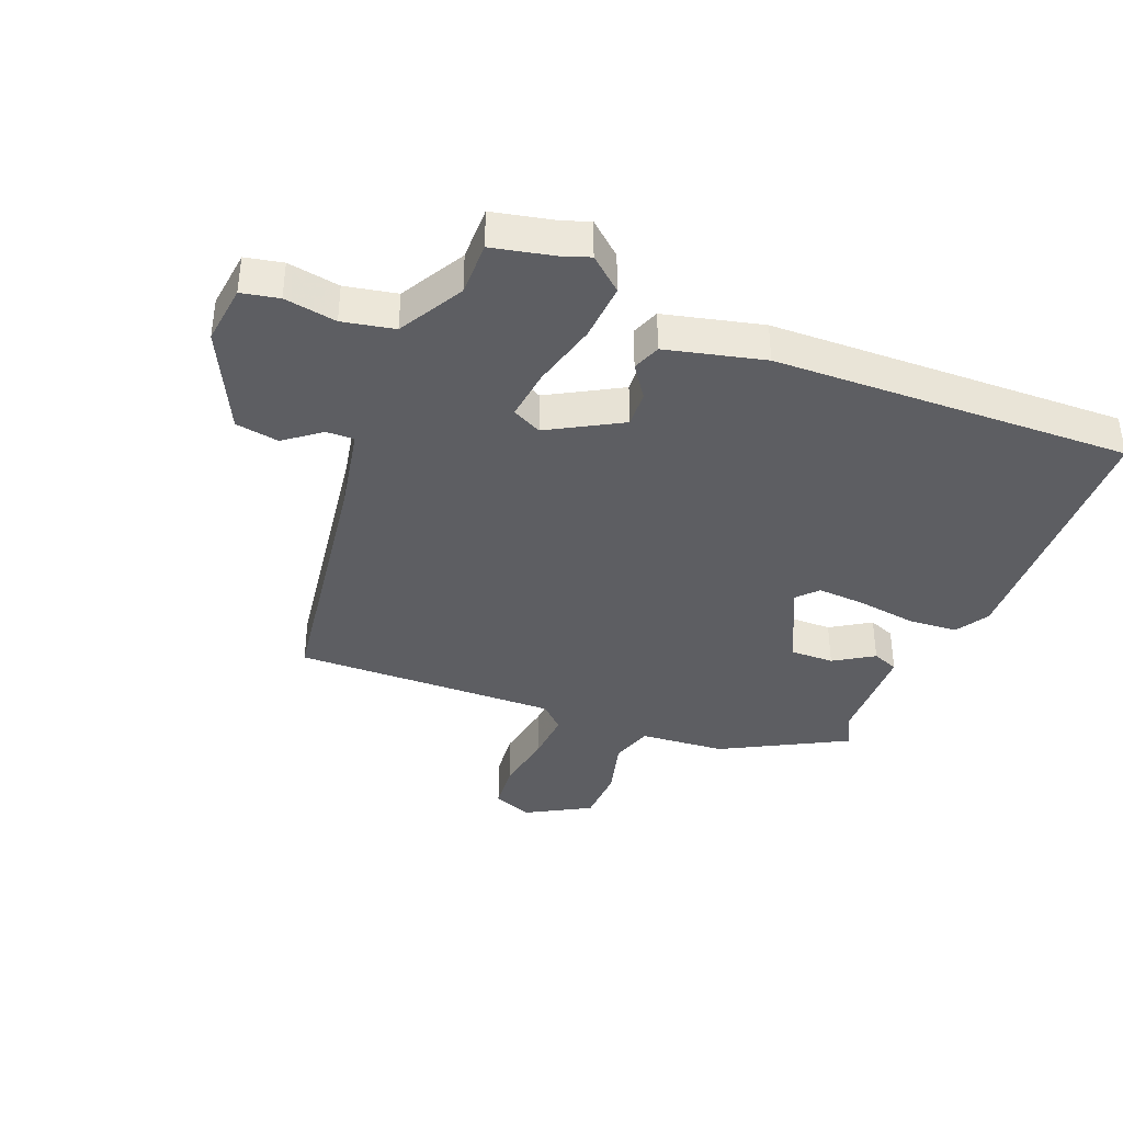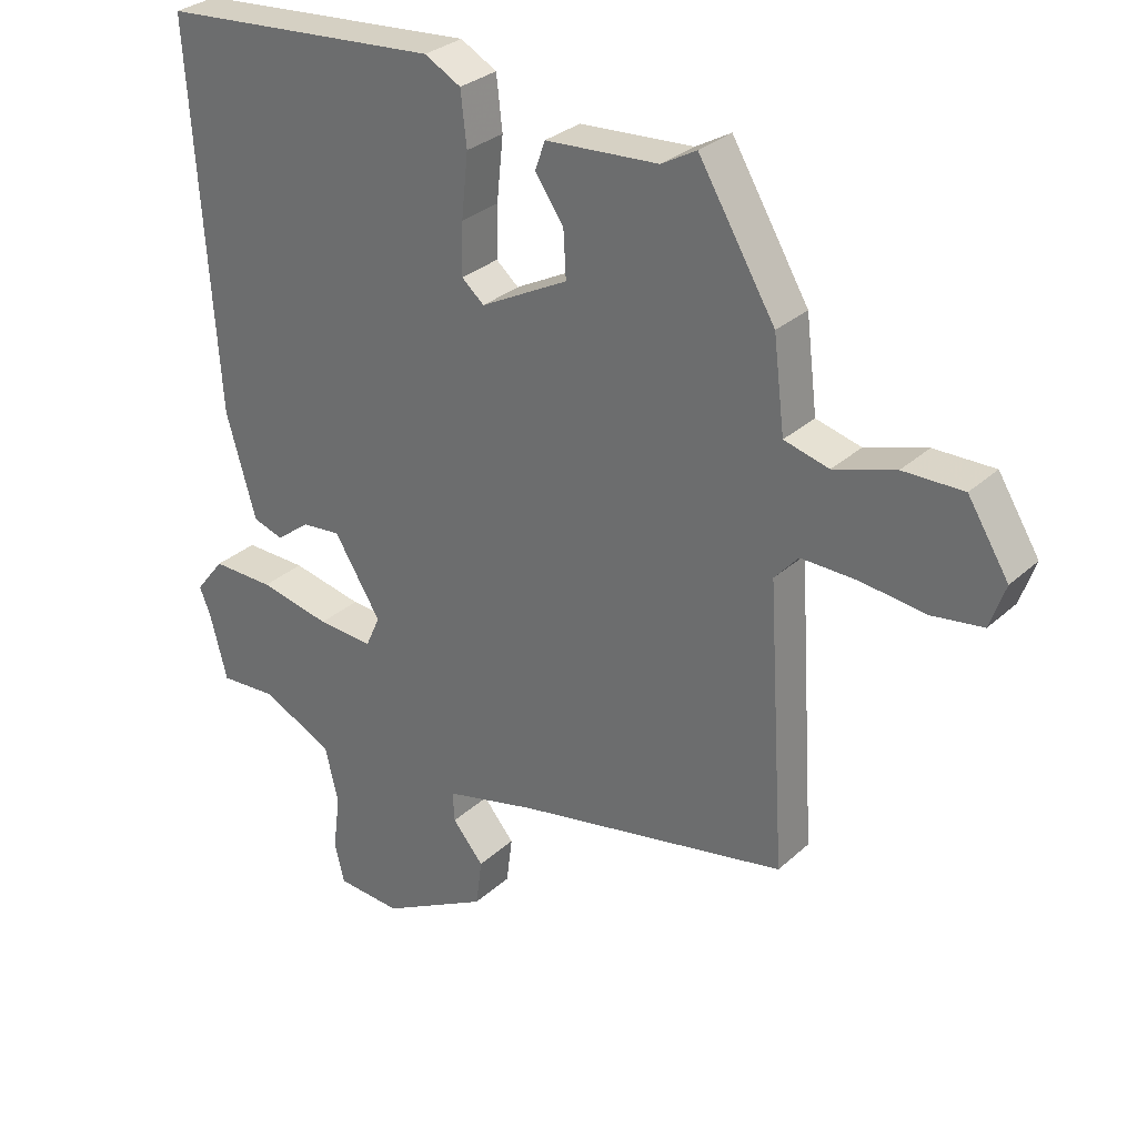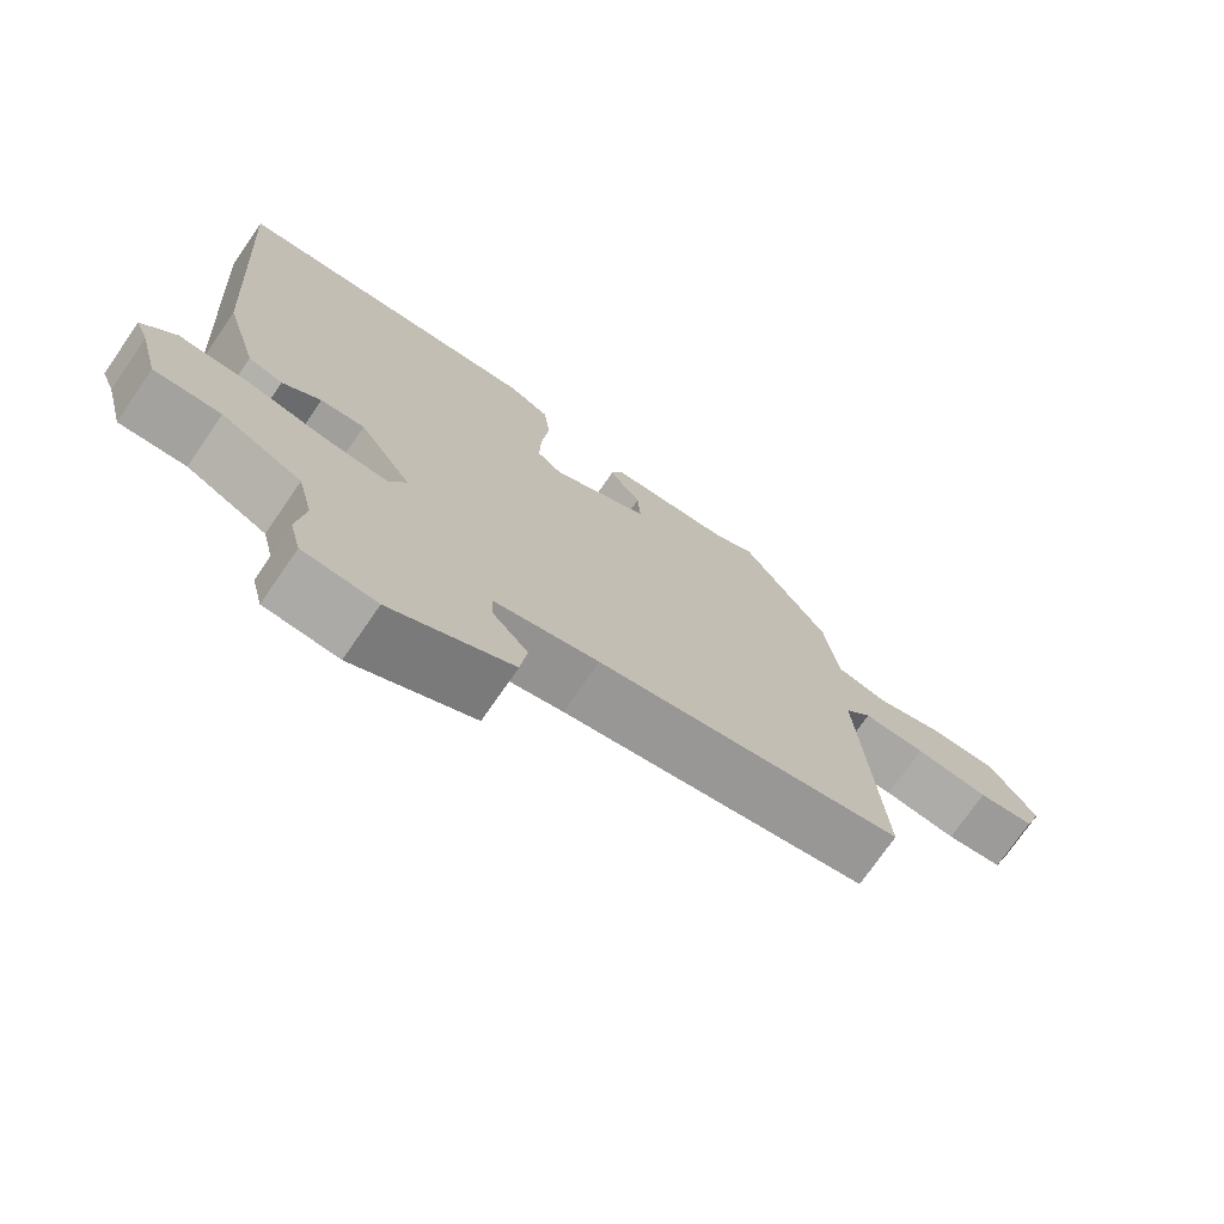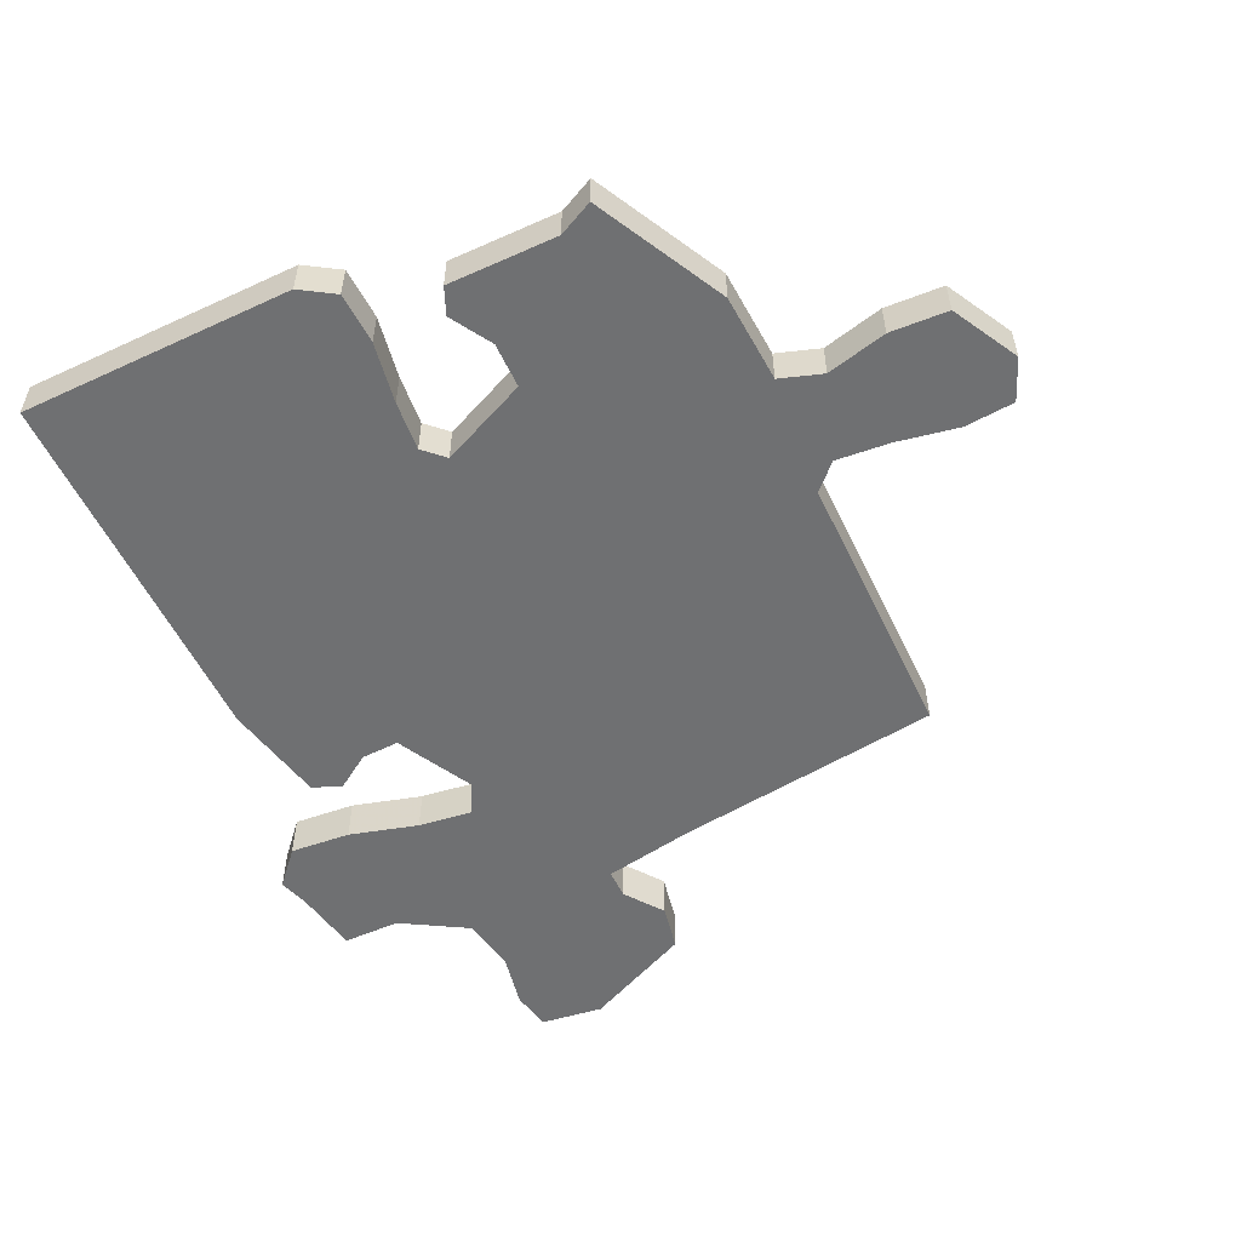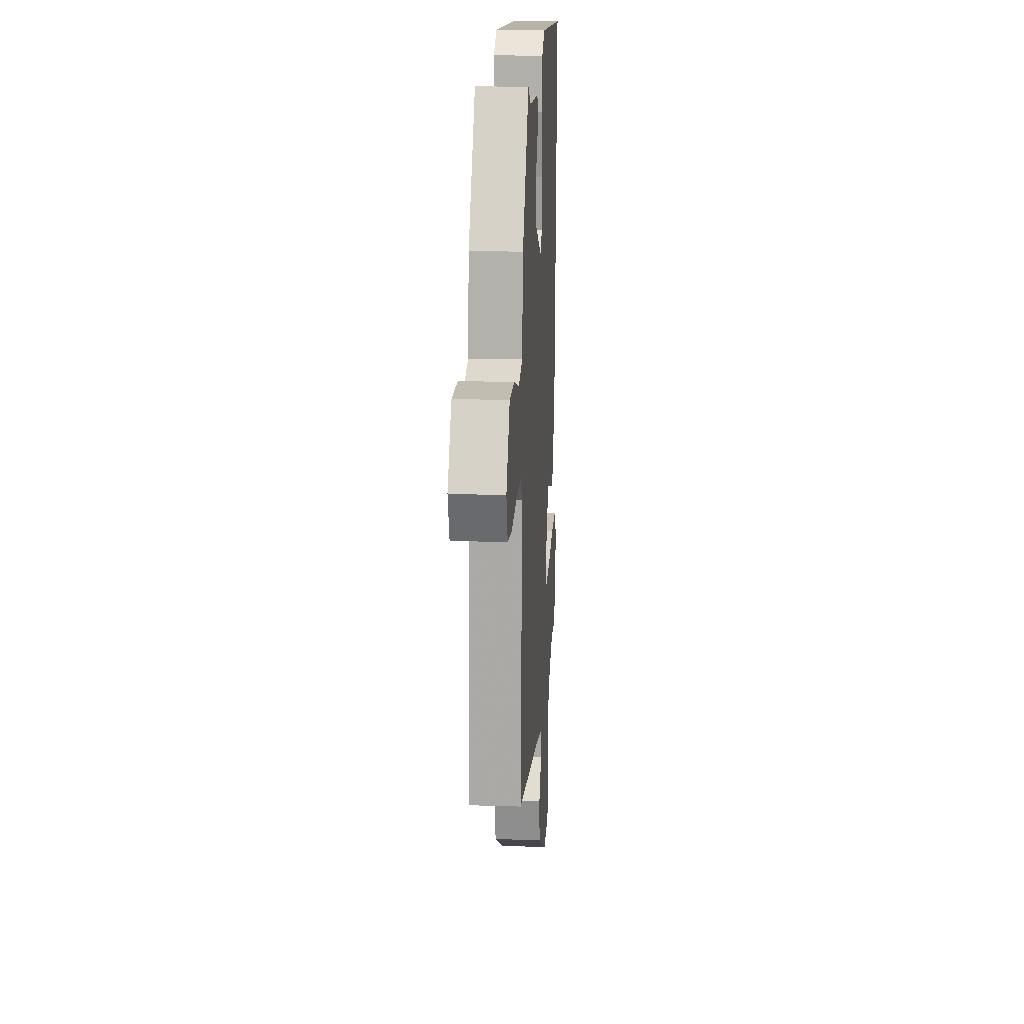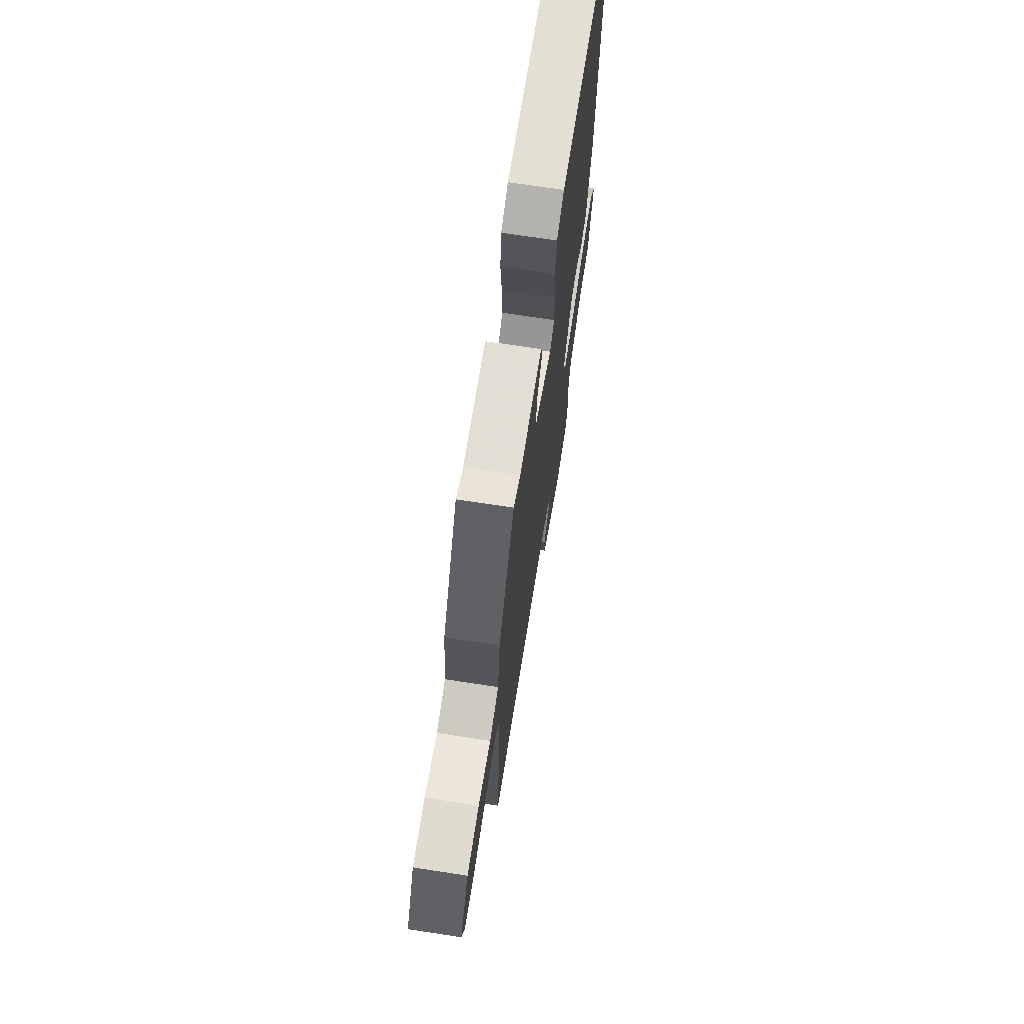
<metadata>
{"format":"obj","ext":"obj","renderer":"f3d","projection":"perspective","resolution":1024,"background":"white","views":[{"elev":-38.4,"azim":-114.2,"up":"+Y"},{"elev":30.0,"azim":37.6,"up":"+Z"},{"elev":-74.1,"azim":-34.6,"up":"+Z"},{"elev":-54.9,"azim":21.6,"up":"+Y"},{"elev":17.3,"azim":93.6,"up":"+Z"},{"elev":71.0,"azim":98.7,"up":"+Z"}]}
</metadata>
<code>
v 0.343 0.07 0.505
v 0.459 0.07 0.31
v 0.476 0.07 0.172
v 0.544 0.07 0.154
v 0.637 0.07 0.183
v 0.728 0.07 0.184
v 0.79 0.07 0.084
v 0.767 0.07 0.018
v 0.69 0.07 0.007
v 0.591 0.07 0.019
v 0.507 0.07 0.021
v 0.471 0.07 -0.02
v 0.498 0.07 -0.447
v 0.087 0.07 -0.526
v -0.053 0.07 -0.56
v -0.05 0.07 -0.605
v -0.003 0.07 -0.661
v -0.012 0.07 -0.732
v -0.174 0.07 -0.819
v -0.272 0.07 -0.812
v -0.287 0.07 -0.752
v -0.276 0.07 -0.667
v -0.296 0.07 -0.584
v -0.403 0.07 -0.53
v -0.491 0.07 -0.535
v -0.517 0.07 -0.435
v -0.534 0.07 -0.393
v -0.49 0.07 -0.337
v -0.396 0.07 -0.339
v -0.288 0.07 -0.362
v -0.204 0.07 -0.368
v -0.182 0.07 -0.319
v -0.253 0.07 -0.205
v -0.312 0.07 -0.211
v -0.363 0.07 -0.25
v -0.409 0.07 -0.235
v -0.454 0.07 -0.078
v -0.493 0.07 0.499
v -0.067 0.07 0.532
v -0.012 0.07 0.502
v -0.003 0.07 0.422
v -0.013 0.07 0.326
v -0.015 0.07 0.248
v 0.019 0.07 0.219
v 0.151 0.07 0.288
v 0.147 0.07 0.359
v 0.104 0.07 0.421
v 0.119 0.07 0.464
v 0.29 0.07 0.475
v 0.343 0 0.505
v 0.459 0 0.31
v 0.476 0 0.172
v 0.544 0 0.154
v 0.637 0 0.183
v 0.728 0 0.184
v 0.79 0 0.084
v 0.767 0 0.018
v 0.69 0 0.007
v 0.591 0 0.019
v 0.507 0 0.021
v 0.471 0 -0.02
v 0.498 0 -0.447
v 0.087 0 -0.526
v -0.053 0 -0.56
v -0.05 0 -0.605
v -0.003 0 -0.661
v -0.012 0 -0.732
v -0.174 0 -0.819
v -0.272 0 -0.812
v -0.287 0 -0.752
v -0.276 0 -0.667
v -0.296 0 -0.584
v -0.403 0 -0.53
v -0.491 0 -0.535
v -0.517 0 -0.435
v -0.534 0 -0.393
v -0.49 0 -0.337
v -0.396 0 -0.339
v -0.288 0 -0.362
v -0.204 0 -0.368
v -0.182 0 -0.319
v -0.253 0 -0.205
v -0.312 0 -0.211
v -0.363 0 -0.25
v -0.409 0 -0.235
v -0.454 0 -0.078
v -0.493 0 0.499
v -0.067 0 0.532
v -0.012 0 0.502
v -0.003 0 0.422
v -0.013 0 0.326
v -0.015 0 0.248
v 0.019 0 0.219
v 0.151 0 0.288
v 0.147 0 0.359
v 0.104 0 0.421
v 0.119 0 0.464
v 0.29 0 0.475
f 46 47 48 49
f 45 46 49 1
f 39 40 41 42
f 39 42 43
f 38 39 43
f 37 38 43 44
f 34 35 36 37
f 33 34 37 44
f 27 28 29 30
f 26 27 30 31
f 24 25 26 31
f 23 24 31
f 22 23 31 32
f 20 21 22 32
f 16 17 18 19
f 15 16 19 20
f 12 13 14
f 12 14 15
f 11 12 15
f 7 8 9 10
f 7 10 11
f 4 5 6 7
f 3 4 7 11
f 45 1 2 3
f 45 3 11 15
f 32 33 44 45
f 15 20 32 45
f 98 97 96 95
f 50 98 95 94
f 91 90 89 88
f 92 91 88
f 92 88 87
f 93 92 87 86
f 86 85 84 83
f 93 86 83 82
f 79 78 77 76
f 80 79 76 75
f 80 75 74 73
f 80 73 72
f 81 80 72 71
f 81 71 70 69
f 68 67 66 65
f 69 68 65 64
f 63 62 61
f 64 63 61
f 64 61 60
f 59 58 57 56
f 60 59 56
f 56 55 54 53
f 60 56 53 52
f 52 51 50 94
f 64 60 52 94
f 94 93 82 81
f 94 81 69 64
f 1 50 51 2
f 2 51 52 3
f 3 52 53 4
f 4 53 54 5
f 5 54 55 6
f 6 55 56 7
f 7 56 57 8
f 8 57 58 9
f 9 58 59 10
f 10 59 60 11
f 11 60 61 12
f 12 61 62 13
f 13 62 63 14
f 14 63 64 15
f 15 64 65 16
f 16 65 66 17
f 17 66 67 18
f 18 67 68 19
f 19 68 69 20
f 20 69 70 21
f 21 70 71 22
f 22 71 72 23
f 23 72 73 24
f 24 73 74 25
f 25 74 75 26
f 26 75 76 27
f 27 76 77 28
f 28 77 78 29
f 29 78 79 30
f 30 79 80 31
f 31 80 81 32
f 32 81 82 33
f 33 82 83 34
f 34 83 84 35
f 35 84 85 36
f 36 85 86 37
f 37 86 87 38
f 38 87 88 39
f 39 88 89 40
f 40 89 90 41
f 41 90 91 42
f 42 91 92 43
f 43 92 93 44
f 44 93 94 45
f 45 94 95 46
f 46 95 96 47
f 47 96 97 48
f 48 97 98 49
f 49 98 50 1

</code>
